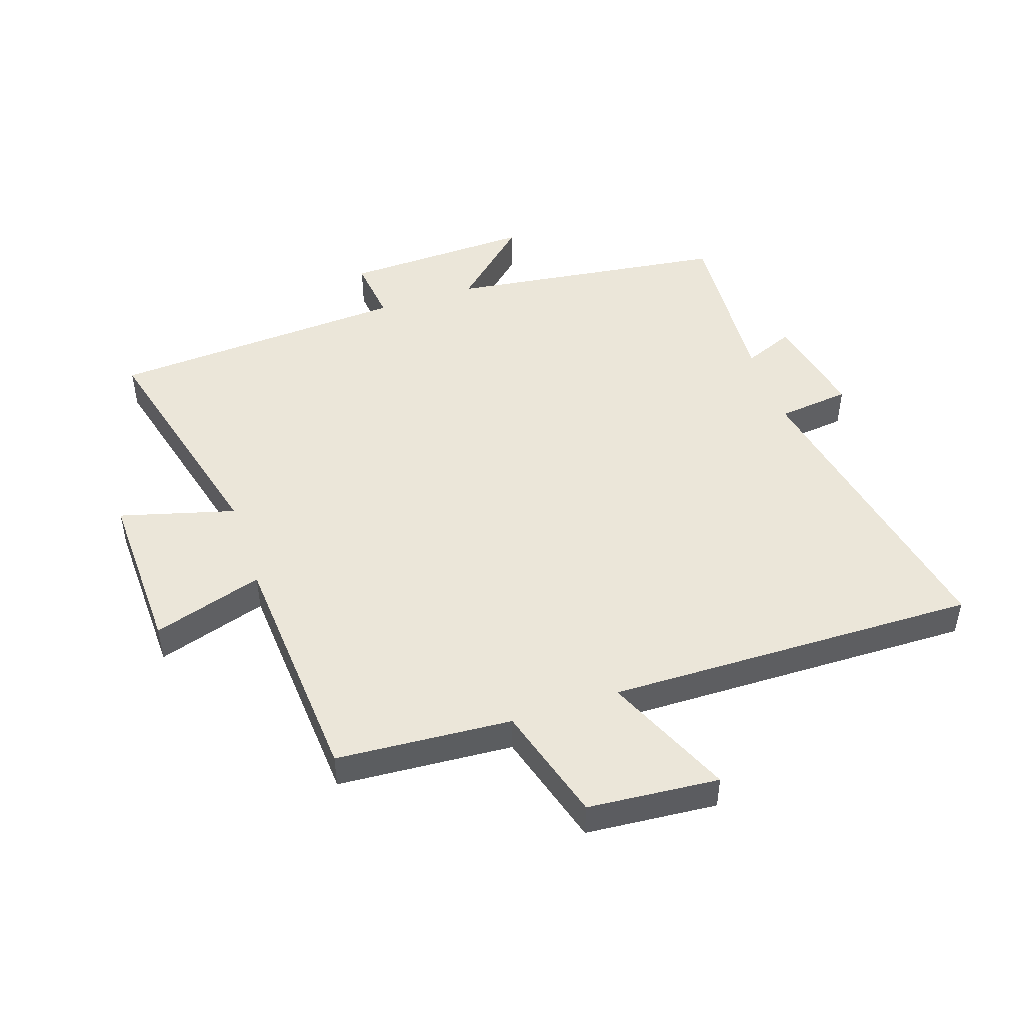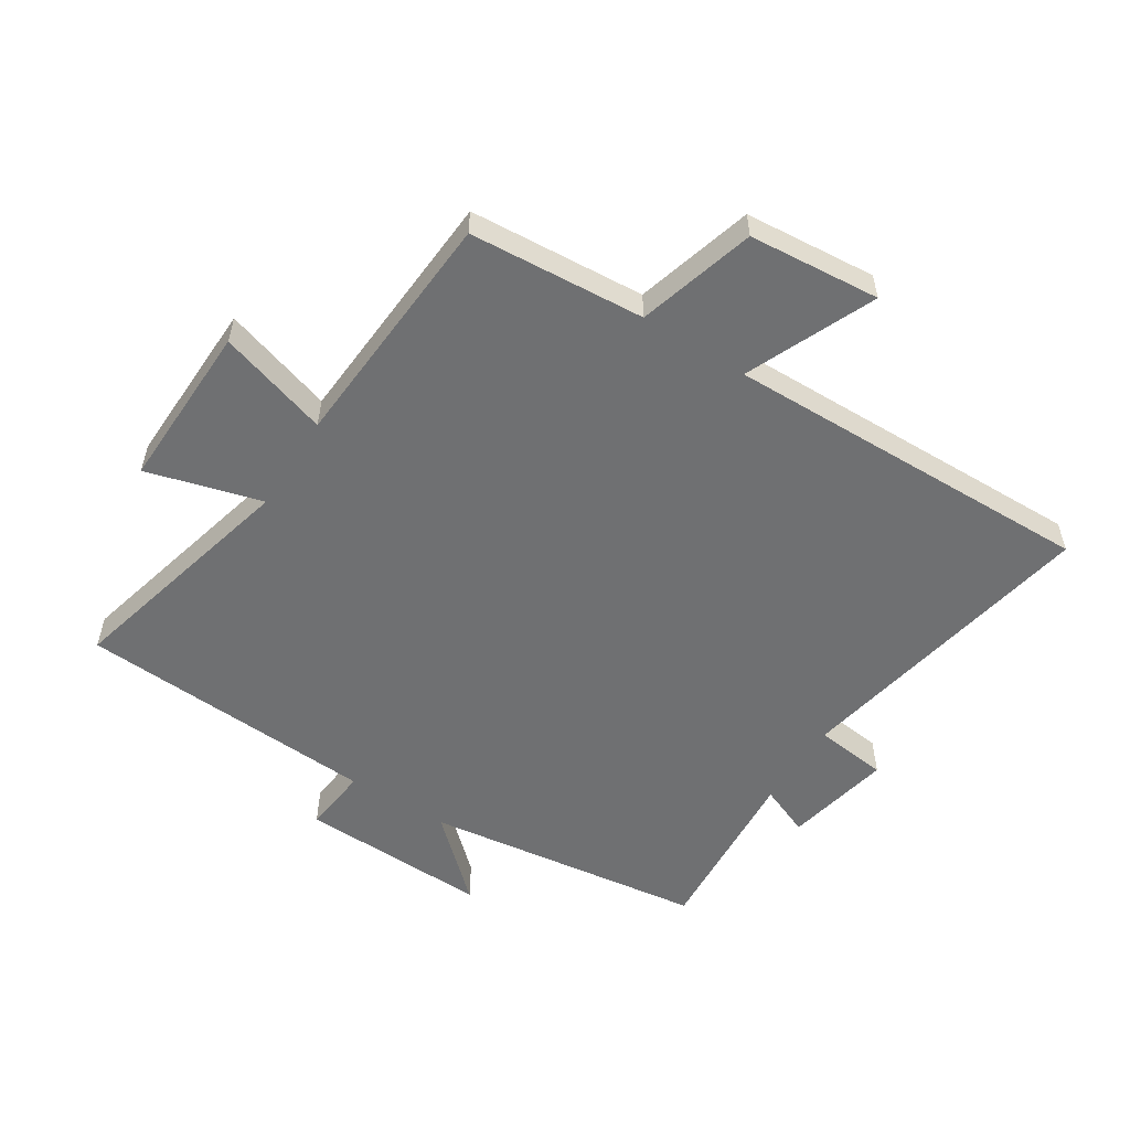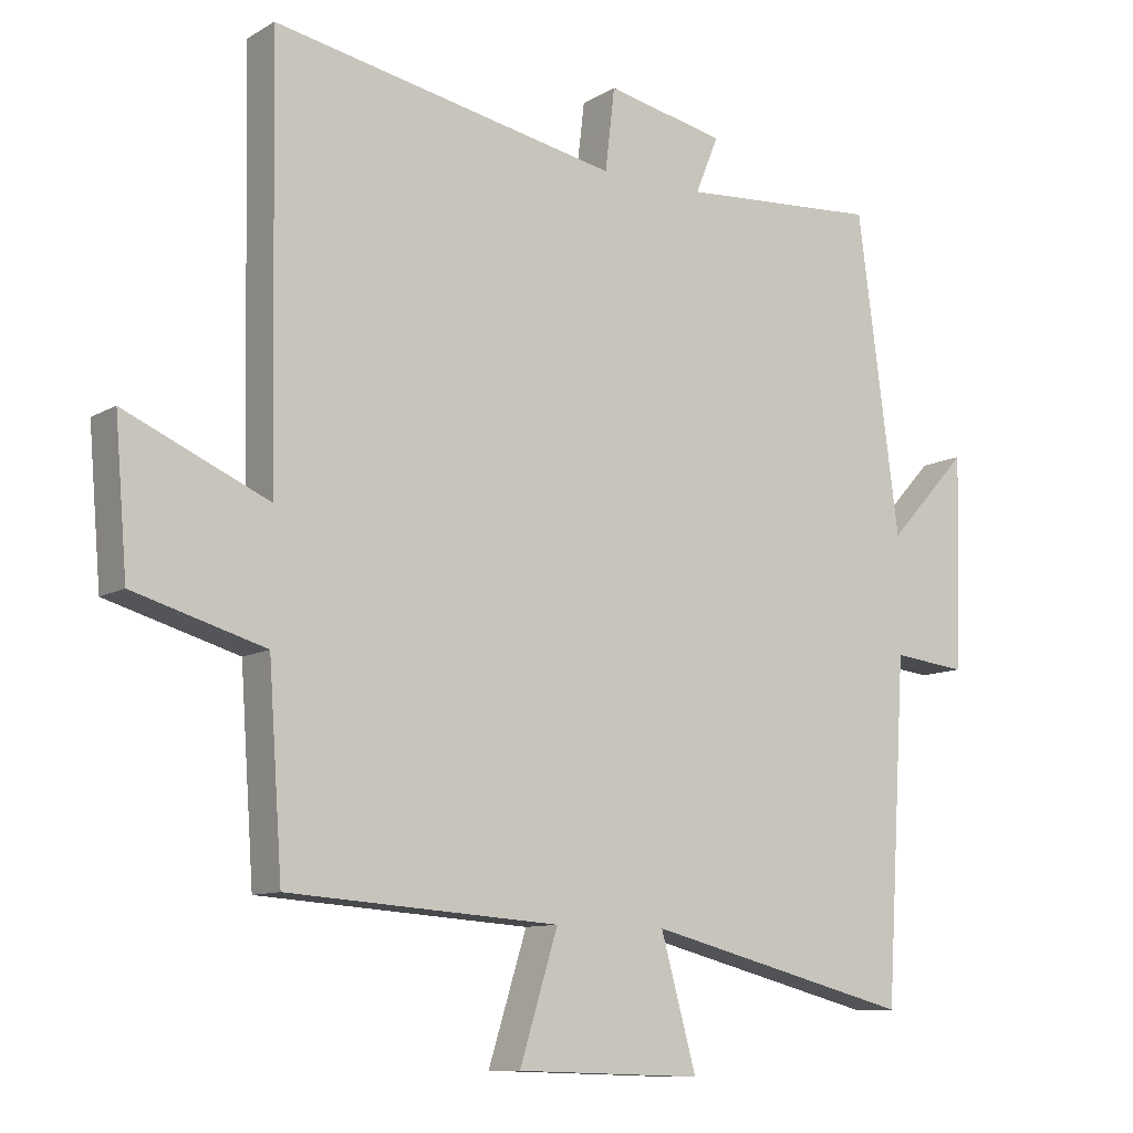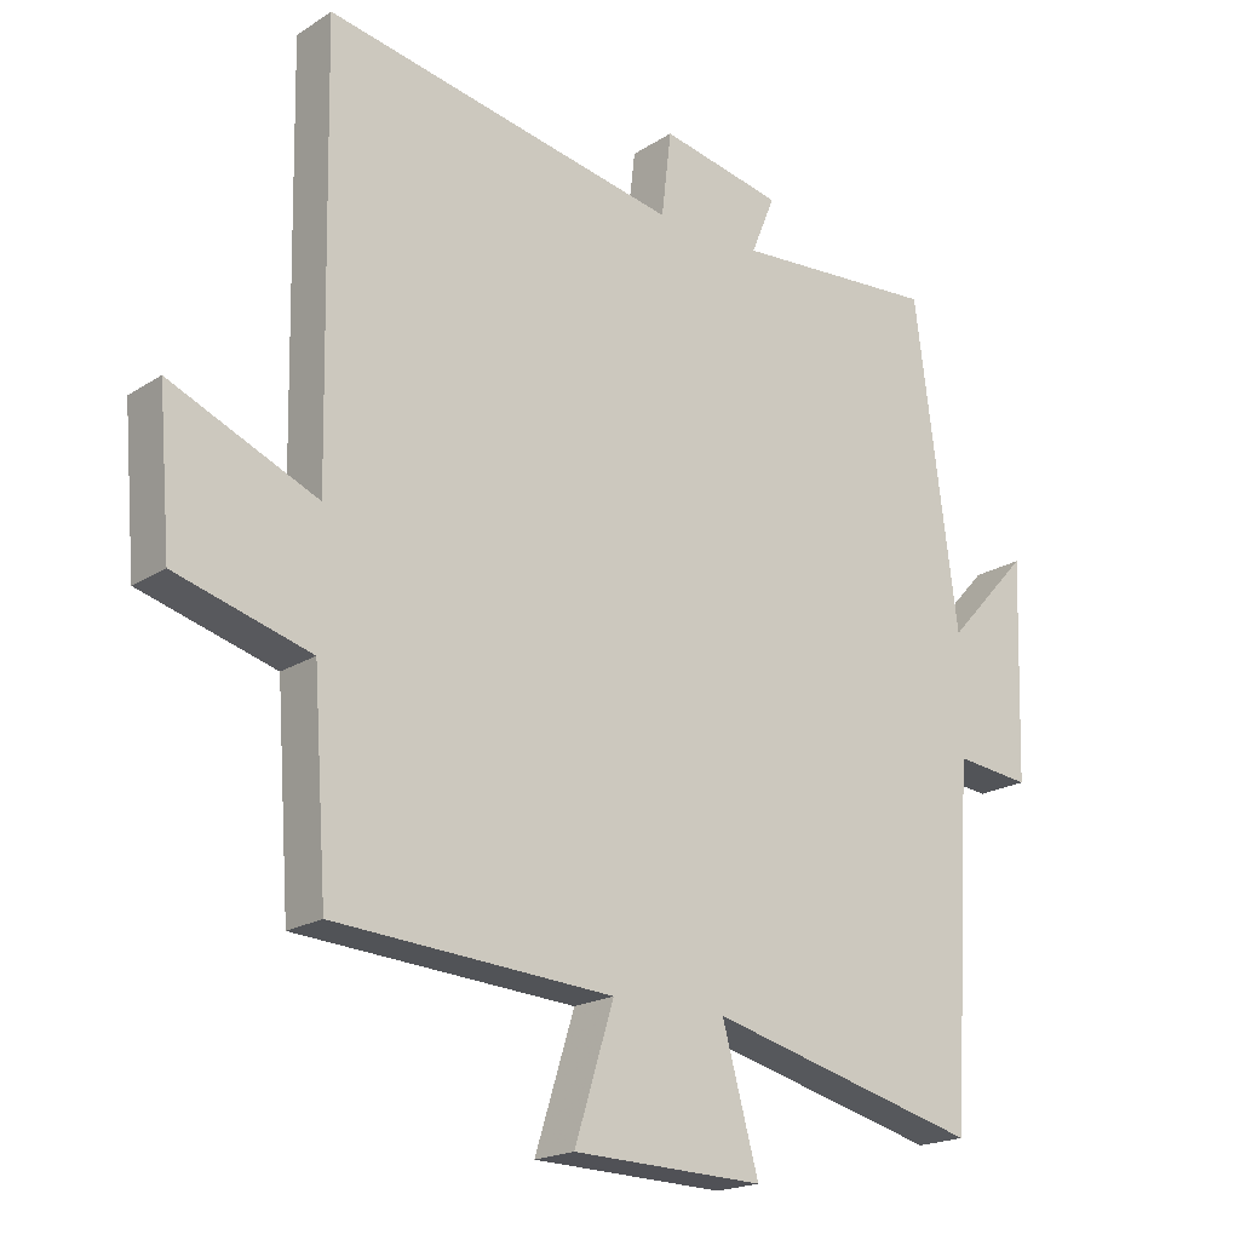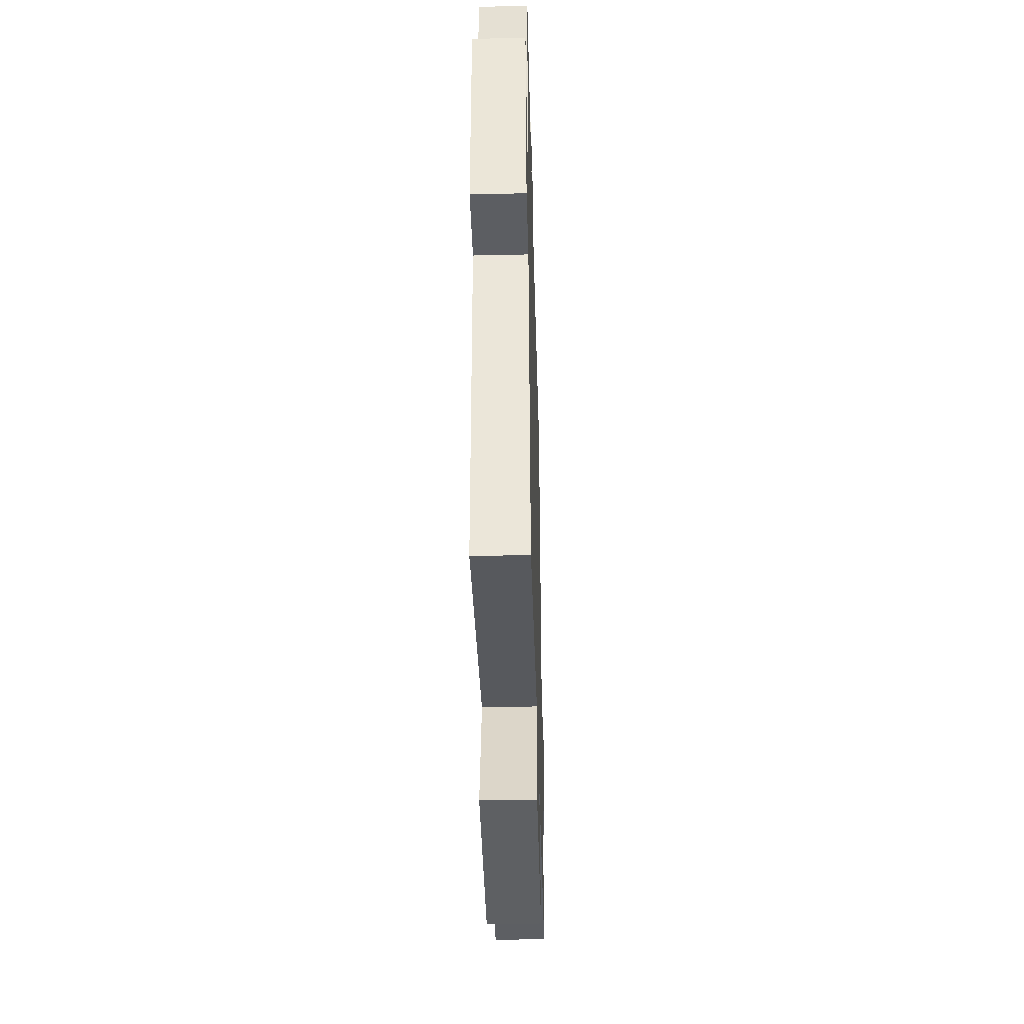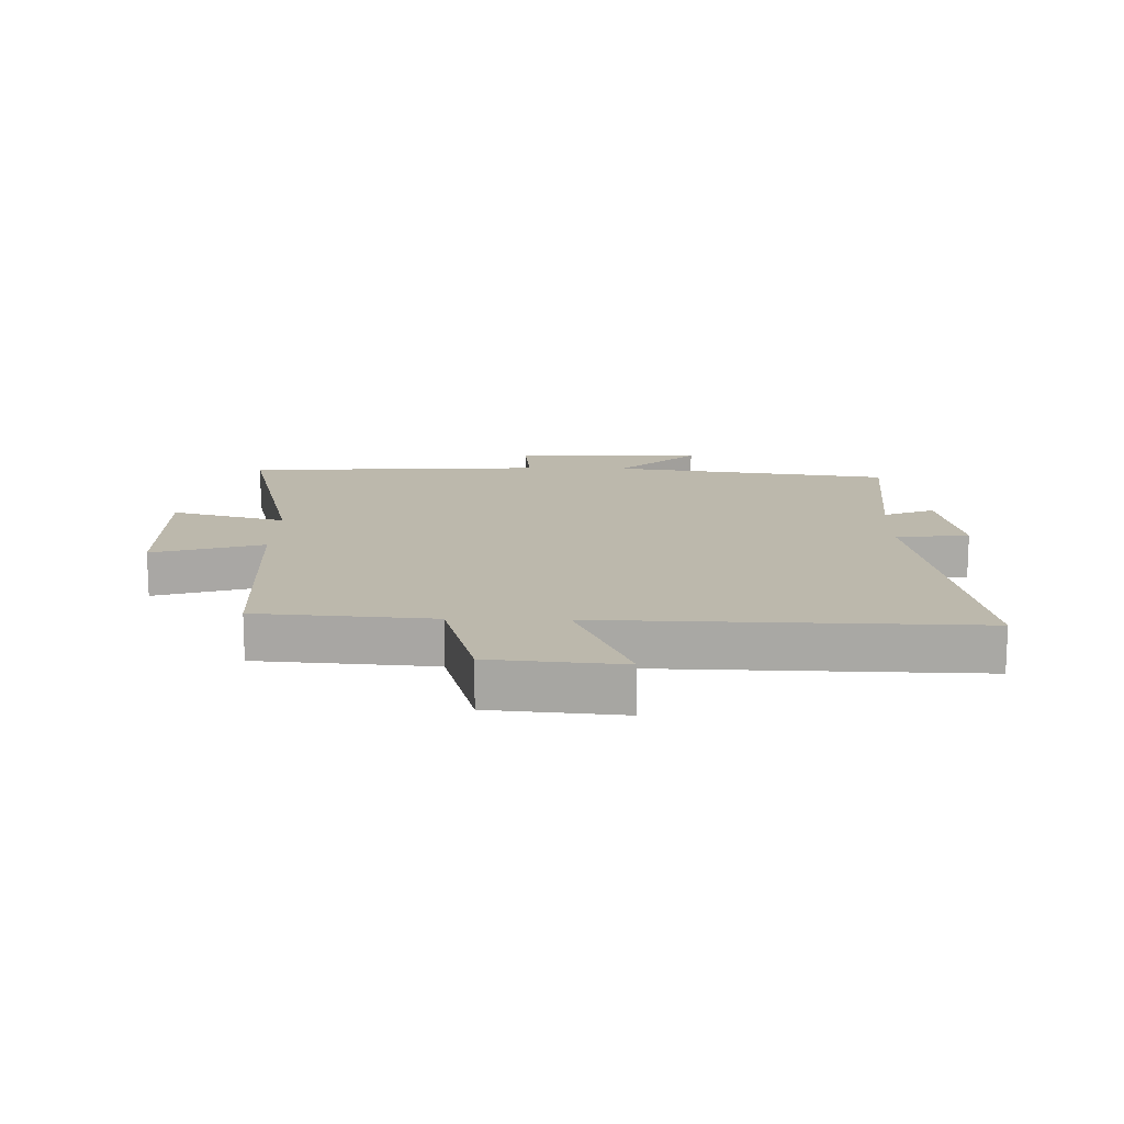
<metadata>
{"format":"obj","ext":"obj","renderer":"f3d","projection":"perspective","resolution":1024,"background":"white","views":[{"elev":47.7,"azim":-108.6,"up":"+Y"},{"elev":-54.9,"azim":-122.4,"up":"+Y"},{"elev":-10.2,"azim":-35.0,"up":"+Z"},{"elev":-19.3,"azim":-40.0,"up":"+Z"},{"elev":-43.9,"azim":91.5,"up":"+Z"},{"elev":14.6,"azim":-88.4,"up":"+Y"}]}
</metadata>
<code>
v 0.47 0.07 -0.599
v 0.08 0.07 -0.5
v 0.132 0.07 -0.688
v -0.14 0.07 -0.68
v -0.084 0.07 -0.5
v -0.48 0.07 -0.473
v -0.5 0.07 -0.187
v -0.691 0.07 -0.132
v -0.709 0.07 0.082
v -0.5 0.07 -0.009
v -0.511 0.07 0.597
v -0.006 0.07 0.5
v 0.008 0.07 0.619
v 0.182 0.07 0.583
v 0.148 0.07 0.5
v 0.439 0.07 0.52
v 0.5 0.07 0.061
v 0.618 0.07 0.189
v 0.608 0.07 -0.121
v 0.5 0.07 -0.109
v 0.47 0 -0.599
v 0.08 0 -0.5
v 0.132 0 -0.688
v -0.14 0 -0.68
v -0.084 0 -0.5
v -0.48 0 -0.473
v -0.5 0 -0.187
v -0.691 0 -0.132
v -0.709 0 0.082
v -0.5 0 -0.009
v -0.511 0 0.597
v -0.006 0 0.5
v 0.008 0 0.619
v 0.182 0 0.583
v 0.148 0 0.5
v 0.439 0 0.52
v 0.5 0 0.061
v 0.618 0 0.189
v 0.608 0 -0.121
v 0.5 0 -0.109
f 17 18 19 20
f 15 16 17 20
f 15 20 1 2
f 12 13 14 15
f 12 15 2
f 10 11 12 2
f 7 8 9 10
f 5 6 7 10
f 5 10 2 3
f 3 4 5
f 40 39 38 37
f 40 37 36 35
f 22 21 40 35
f 35 34 33 32
f 22 35 32
f 22 32 31 30
f 30 29 28 27
f 30 27 26 25
f 23 22 30 25
f 25 24 23
f 1 21 22 2
f 2 22 23 3
f 3 23 24 4
f 4 24 25 5
f 5 25 26 6
f 6 26 27 7
f 7 27 28 8
f 8 28 29 9
f 9 29 30 10
f 10 30 31 11
f 11 31 32 12
f 12 32 33 13
f 13 33 34 14
f 14 34 35 15
f 15 35 36 16
f 16 36 37 17
f 17 37 38 18
f 18 38 39 19
f 19 39 40 20
f 20 40 21 1

</code>
